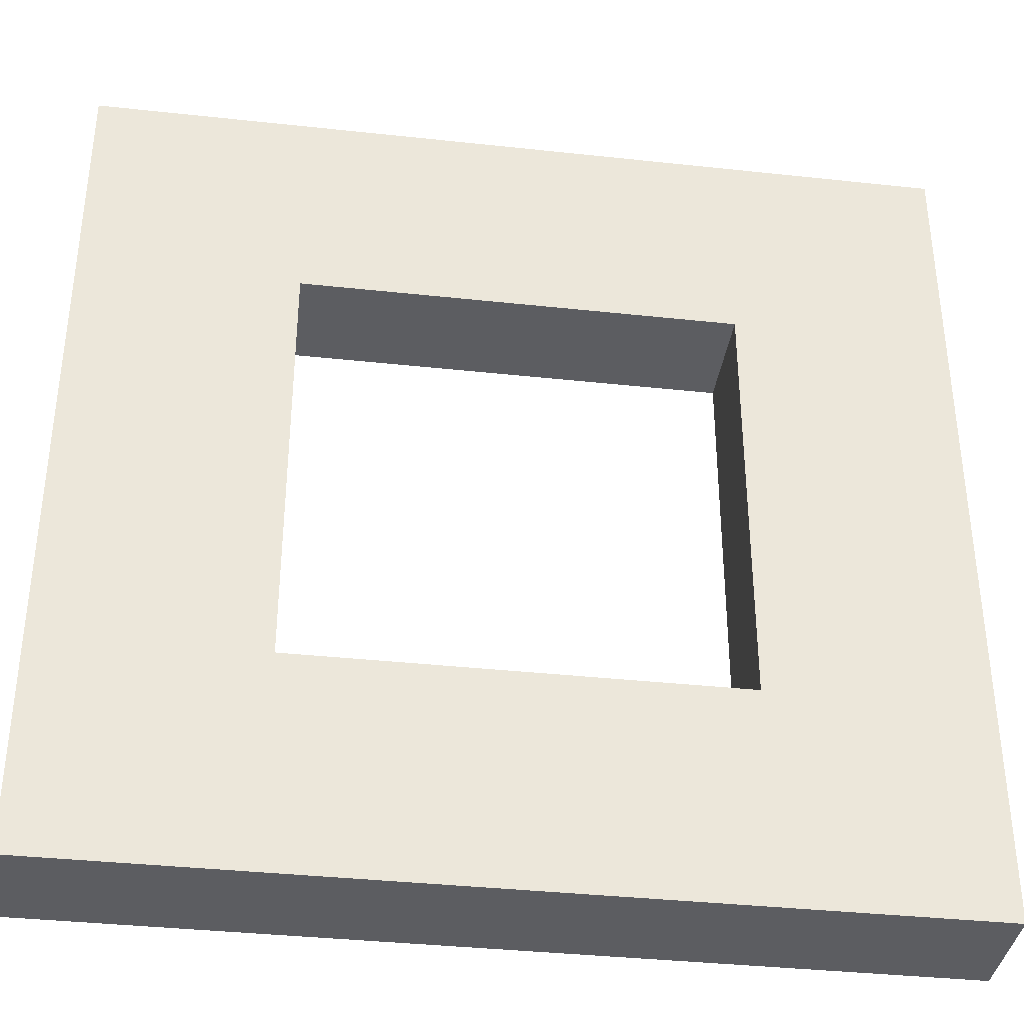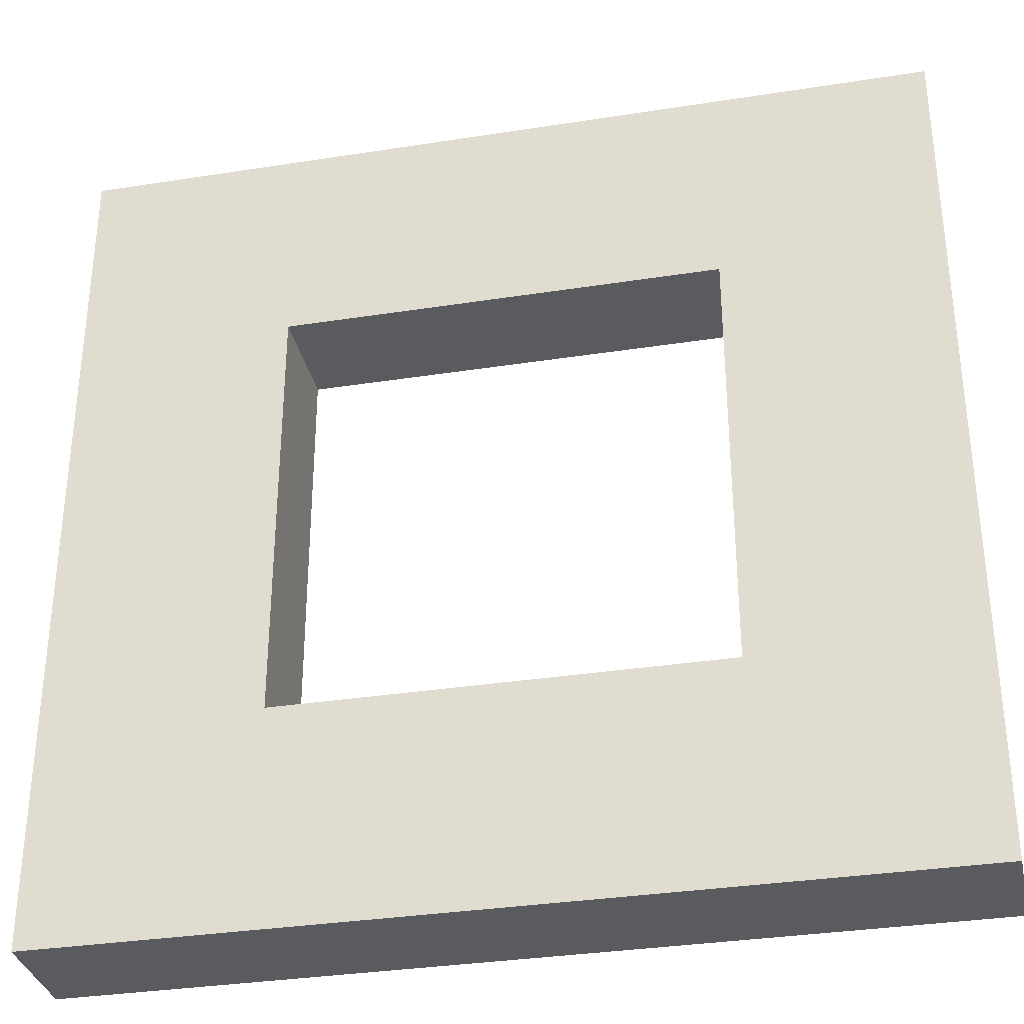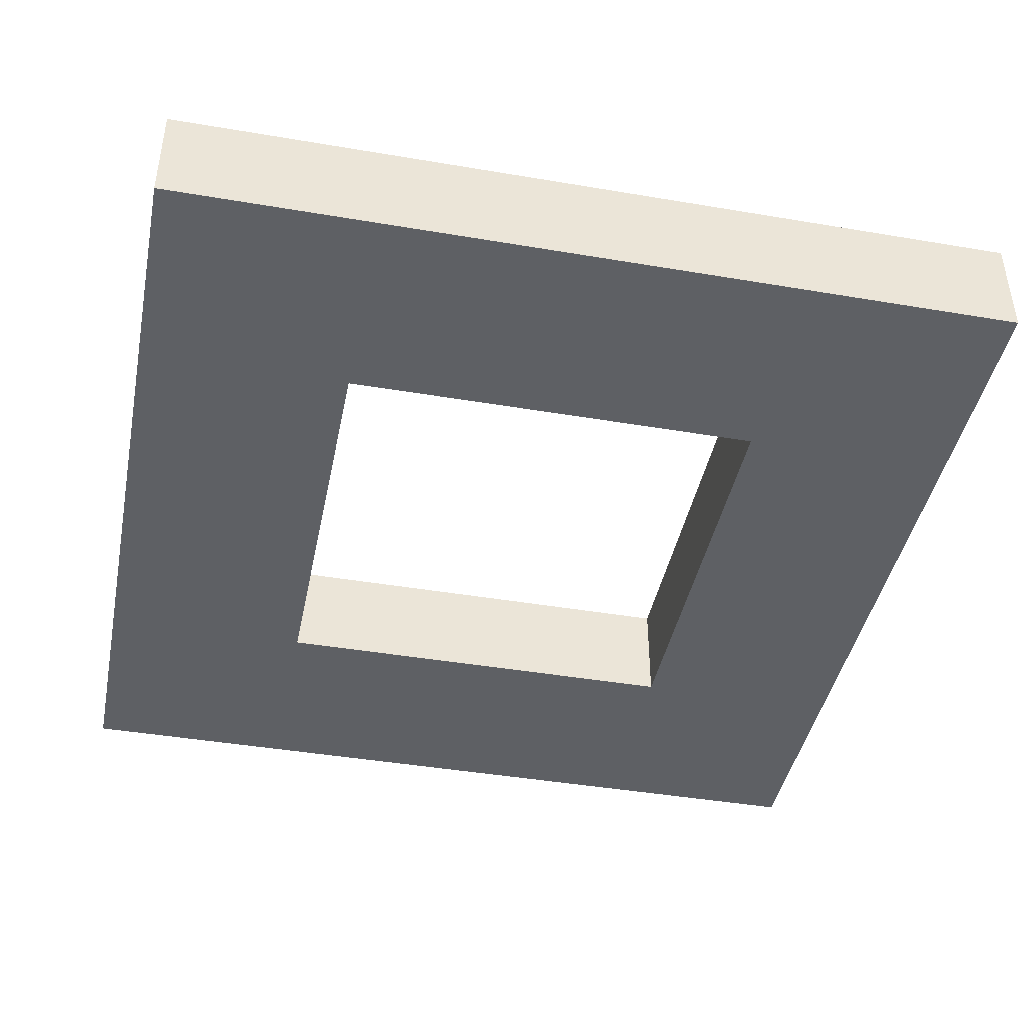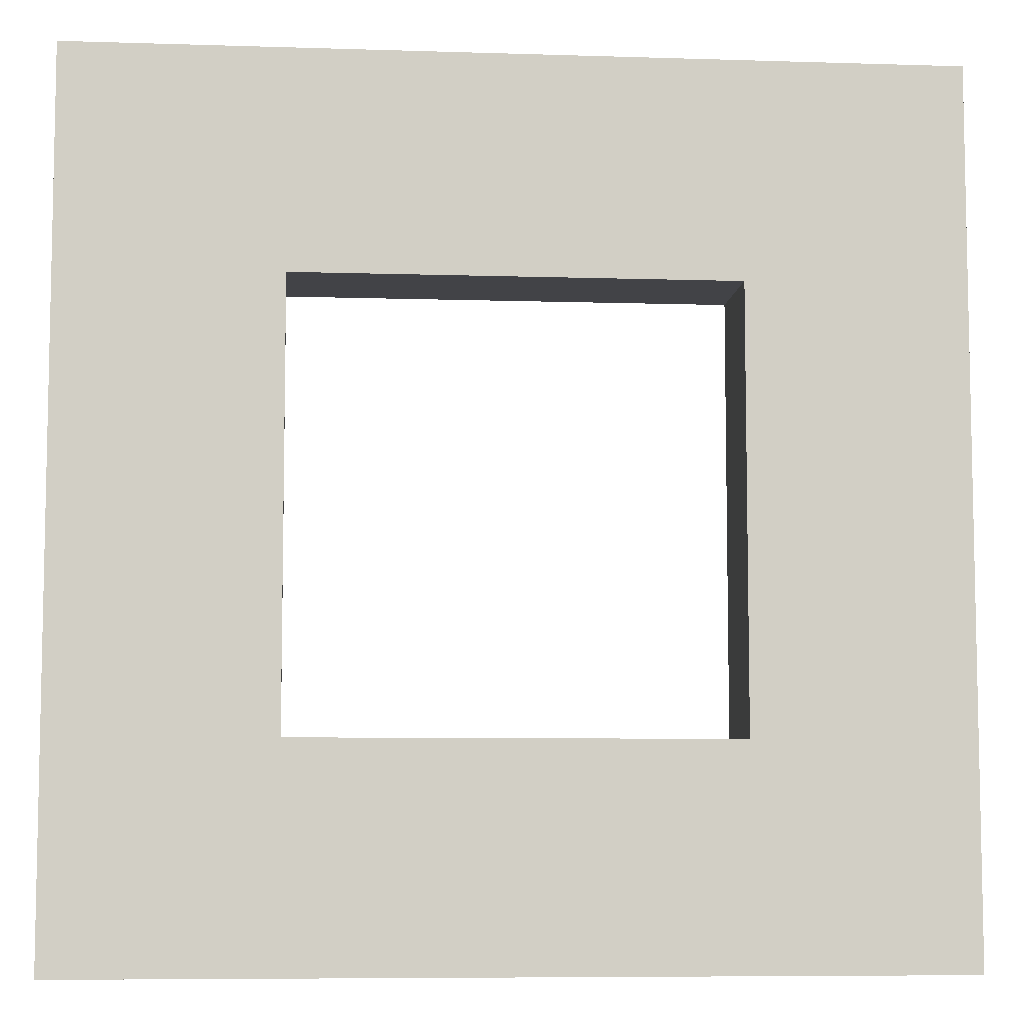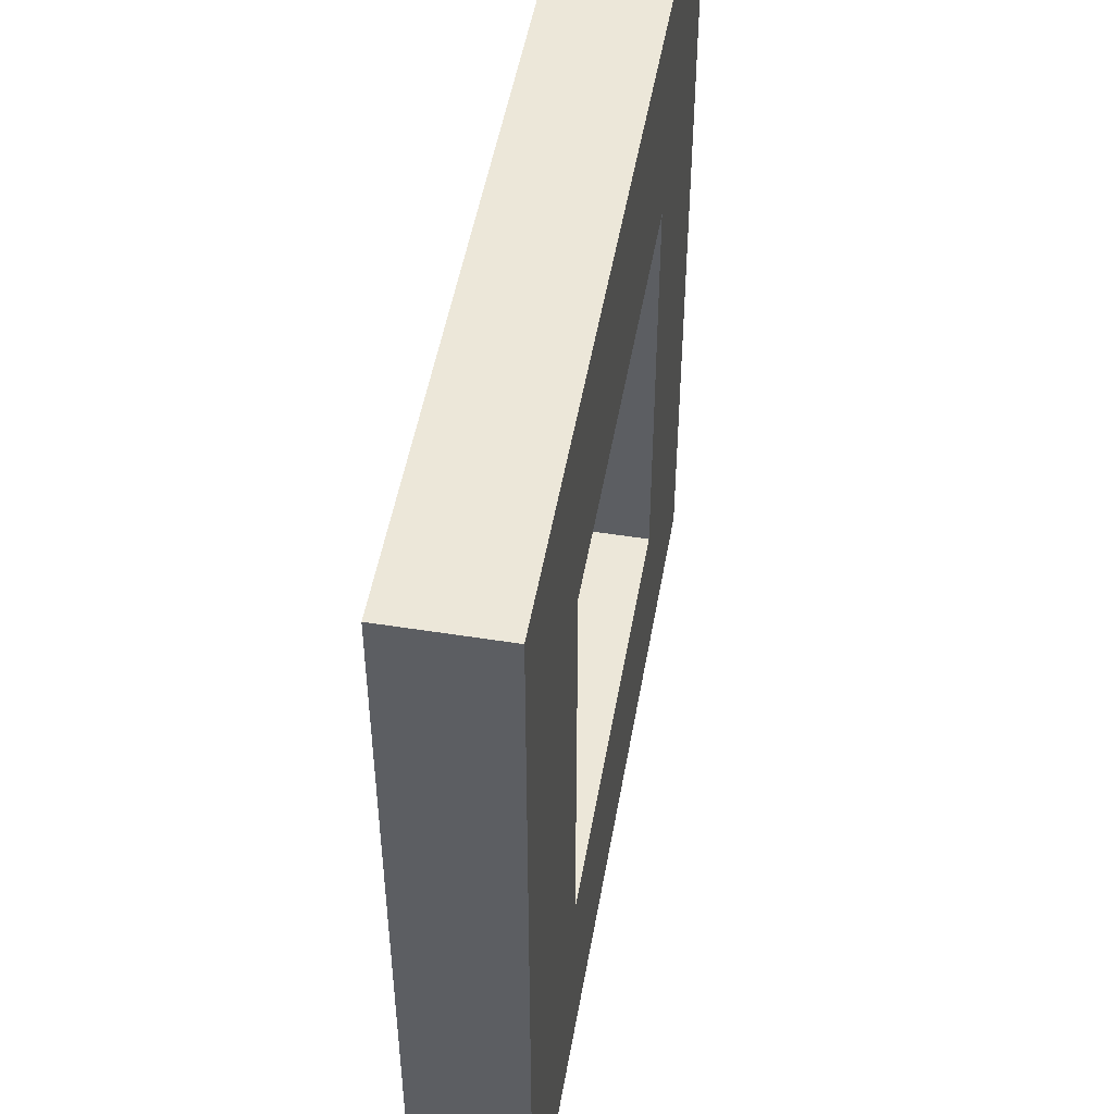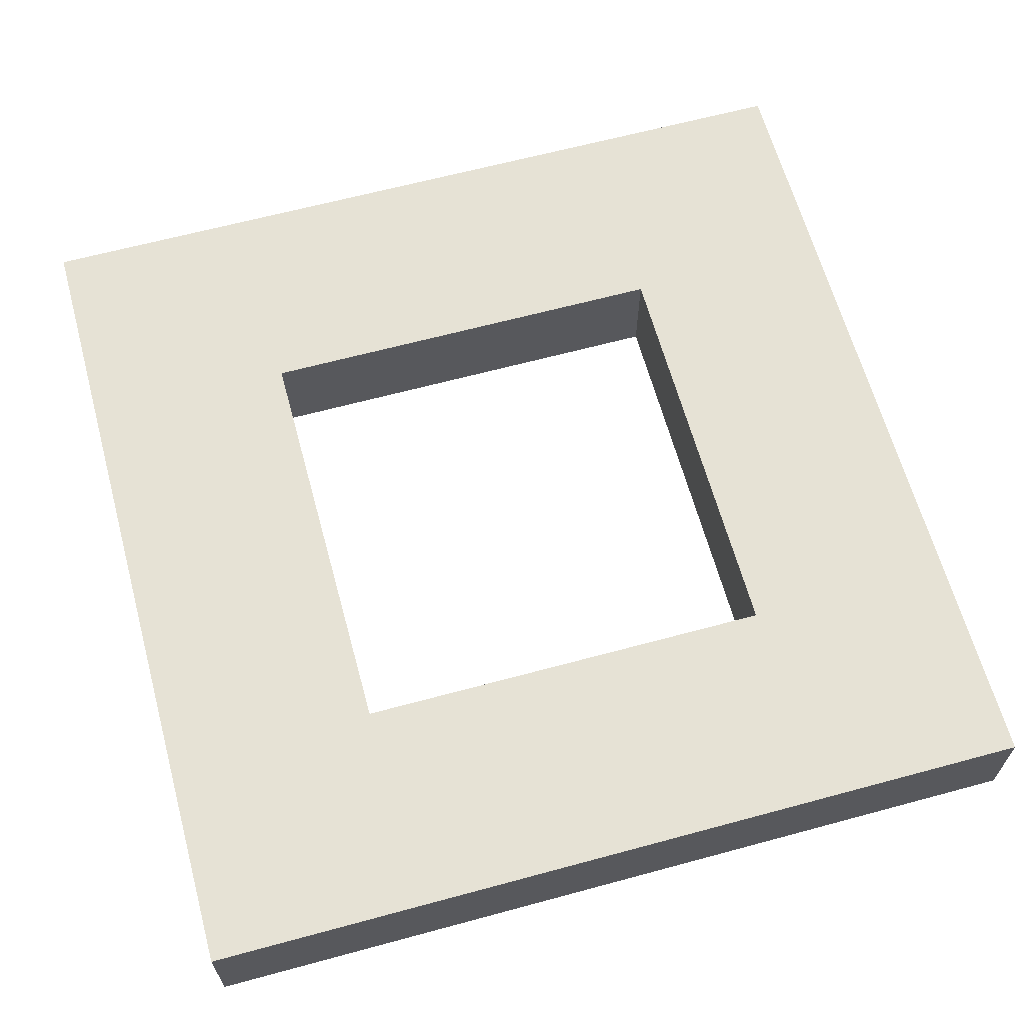
<metadata>
{"format":"obj","ext":"obj","renderer":"f3d","projection":"perspective","resolution":1024,"background":"white","views":[{"elev":-37.0,"azim":-8.0,"up":"+Z"},{"elev":-33.5,"azim":-167.9,"up":"+Z"},{"elev":-42.8,"azim":-11.4,"up":"+Y"},{"elev":-7.4,"azim":174.8,"up":"+Z"},{"elev":50.1,"azim":-80.1,"up":"+Z"},{"elev":63.9,"azim":74.7,"up":"+Y"}]}
</metadata>
<code>
o
v -0.4 0 0.4
v -0.4 0 0.3
v -0.4 0 -0.3
v -0.4 0 -0.4
v -0.4 0.1 0.4
v -0.4 0.1 0.3
v -0.4 0.1 -0.3
v -0.4 0.1 -0.4
v 0.2 0 0.2
v 0.2 0 -0.2
v 0.2 0.1 0.2
v 0.2 0.1 -0.2
v -0.2 0 0.2
v -0.2 0 -0.2
v -0.2 0.1 0.2
v -0.2 0.1 -0.2
v 0.4 0 0.4
v 0.4 0 0.3
v 0.4 0 -0.3
v 0.4 0 -0.4
v 0.4 0.1 0.4
v 0.4 0.1 0.3
v 0.4 0.1 -0.3
v 0.4 0.1 -0.4
v -0.4 0 0.4
v -0.4 0.1 0.4
v -0.3 0 0.4
v -0.3 0.1 0.4
v 0.3 0 0.4
v 0.3 0.1 0.4
v 0.4 0 0.4
v 0.4 0.1 0.4
v -0.2 0 -0.2
v -0.2 0.1 -0.2
v 0.2 0 -0.2
v 0.2 0.1 -0.2
v -0.2 0 0.2
v -0.2 0.1 0.2
v 0.2 0 0.2
v 0.2 0.1 0.2
v -0.4 0 -0.4
v -0.4 0.1 -0.4
v -0.3 0 -0.4
v -0.3 0.1 -0.4
v 0.3 0 -0.4
v 0.3 0.1 -0.4
v 0.4 0 -0.4
v 0.4 0.1 -0.4
v -0.4 0 0.4
v -0.3 0 0.4
v 0.3 0 0.4
v 0.4 0 0.4
v -0.4 0 0.3
v -0.3 0 0.3
v -0.2 0 0.3
v 0.2 0 0.3
v 0.3 0 0.3
v 0.4 0 0.3
v -0.3 0 0.2
v -0.2 0 0.2
v 0.2 0 0.2
v 0.3 0 0.2
v -0.3 0 -0.2
v -0.2 0 -0.2
v 0.2 0 -0.2
v 0.3 0 -0.2
v -0.4 0 -0.3
v -0.3 0 -0.3
v -0.2 0 -0.3
v 0.2 0 -0.3
v 0.3 0 -0.3
v 0.4 0 -0.3
v -0.4 0 -0.4
v -0.3 0 -0.4
v 0.3 0 -0.4
v 0.4 0 -0.4
v -0.4 0.1 0.4
v -0.3 0.1 0.4
v 0.3 0.1 0.4
v 0.4 0.1 0.4
v -0.4 0.1 0.3
v -0.3 0.1 0.3
v -0.2 0.1 0.3
v 0.2 0.1 0.3
v 0.3 0.1 0.3
v 0.4 0.1 0.3
v -0.3 0.1 0.2
v -0.2 0.1 0.2
v 0.2 0.1 0.2
v 0.3 0.1 0.2
v -0.3 0.1 -0.2
v -0.2 0.1 -0.2
v 0.2 0.1 -0.2
v 0.3 0.1 -0.2
v -0.4 0.1 -0.3
v -0.3 0.1 -0.3
v -0.2 0.1 -0.3
v 0.2 0.1 -0.3
v 0.3 0.1 -0.3
v 0.4 0.1 -0.3
v -0.4 0.1 -0.4
v -0.3 0.1 -0.4
v 0.3 0.1 -0.4
v 0.4 0.1 -0.4
f 5 2 1
f 6 3 2
f 6 2 5
f 7 4 3
f 7 3 6
f 8 4 7
f 11 10 9
f 12 10 11
f 13 14 15
f 15 14 16
f 17 18 21
f 18 19 22
f 21 18 22
f 19 20 23
f 22 19 23
f 23 20 24
f 27 26 25
f 28 26 27
f 29 28 27
f 30 28 29
f 31 30 29
f 32 30 31
f 35 34 33
f 36 34 35
f 37 38 39
f 39 38 40
f 41 42 43
f 43 42 44
f 43 44 45
f 45 44 46
f 45 46 47
f 47 46 48
f 53 50 49
f 54 51 50
f 54 50 53
f 55 51 54
f 56 51 55
f 57 52 51
f 57 51 56
f 58 52 57
f 59 54 53
f 59 55 54
f 60 56 55
f 60 55 59
f 61 57 56
f 61 56 60
f 62 58 57
f 62 57 61
f 63 59 53
f 63 60 59
f 64 60 63
f 65 62 61
f 66 58 62
f 66 62 65
f 67 63 53
f 68 64 63
f 68 63 67
f 69 65 64
f 69 64 68
f 70 66 65
f 70 65 69
f 71 58 66
f 71 66 70
f 72 58 71
f 73 68 67
f 74 70 69
f 74 68 73
f 74 69 68
f 74 71 70
f 75 72 71
f 75 71 74
f 76 72 75
f 77 78 81
f 78 79 82
f 81 78 82
f 82 79 83
f 83 79 84
f 79 80 85
f 84 79 85
f 85 80 86
f 81 82 87
f 82 83 87
f 83 84 88
f 87 83 88
f 84 85 89
f 88 84 89
f 85 86 90
f 89 85 90
f 81 87 91
f 87 88 91
f 91 88 92
f 89 90 93
f 90 86 94
f 93 90 94
f 81 91 95
f 91 92 96
f 95 91 96
f 92 93 97
f 96 92 97
f 93 94 98
f 97 93 98
f 94 86 99
f 98 94 99
f 99 86 100
f 95 96 101
f 97 98 102
f 101 96 102
f 96 97 102
f 98 99 102
f 99 100 103
f 102 99 103
f 103 100 104

</code>
